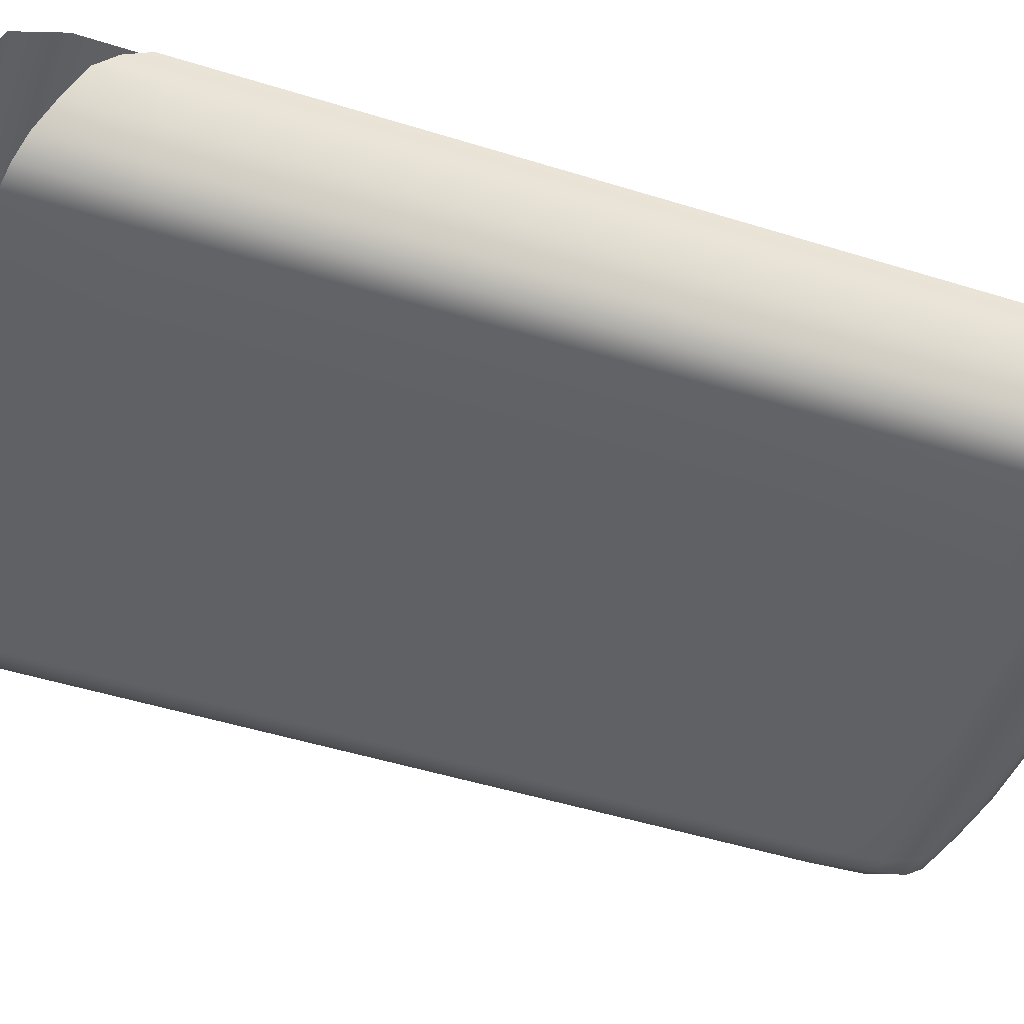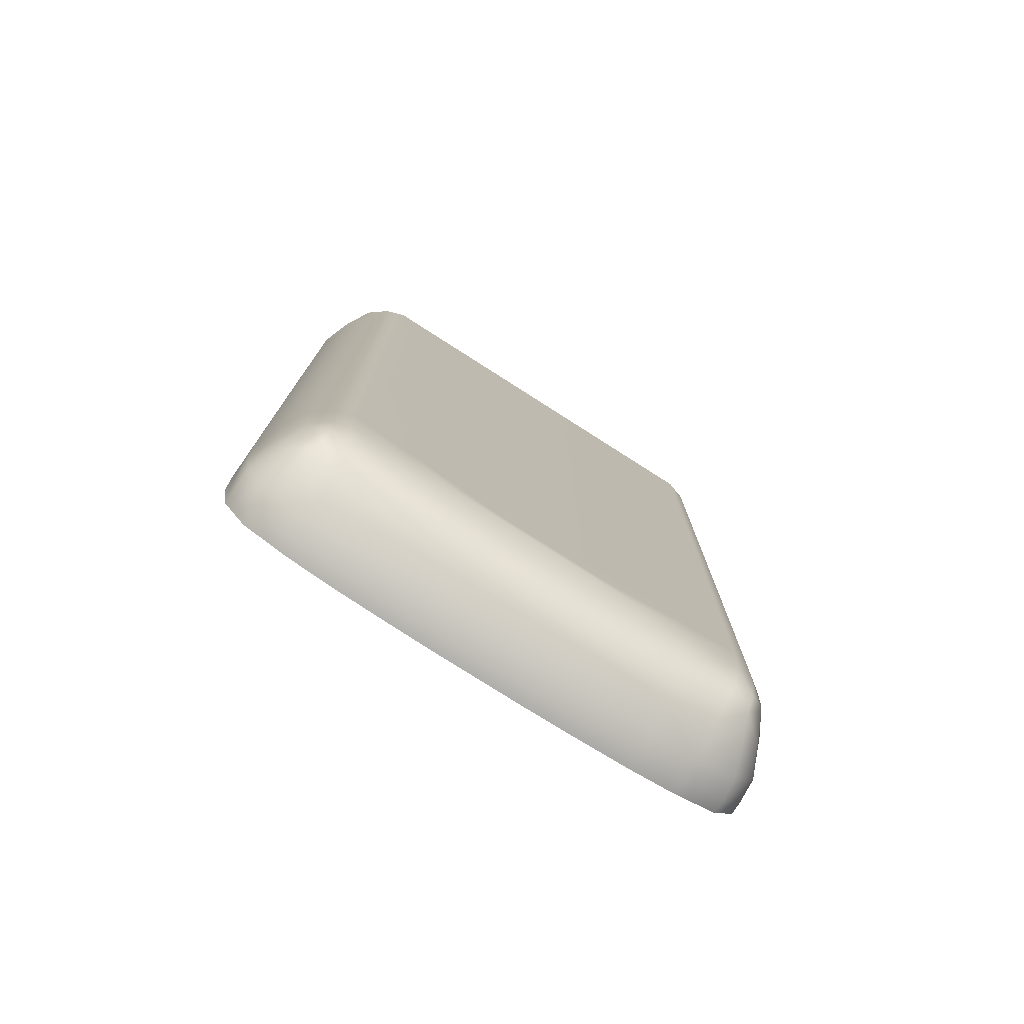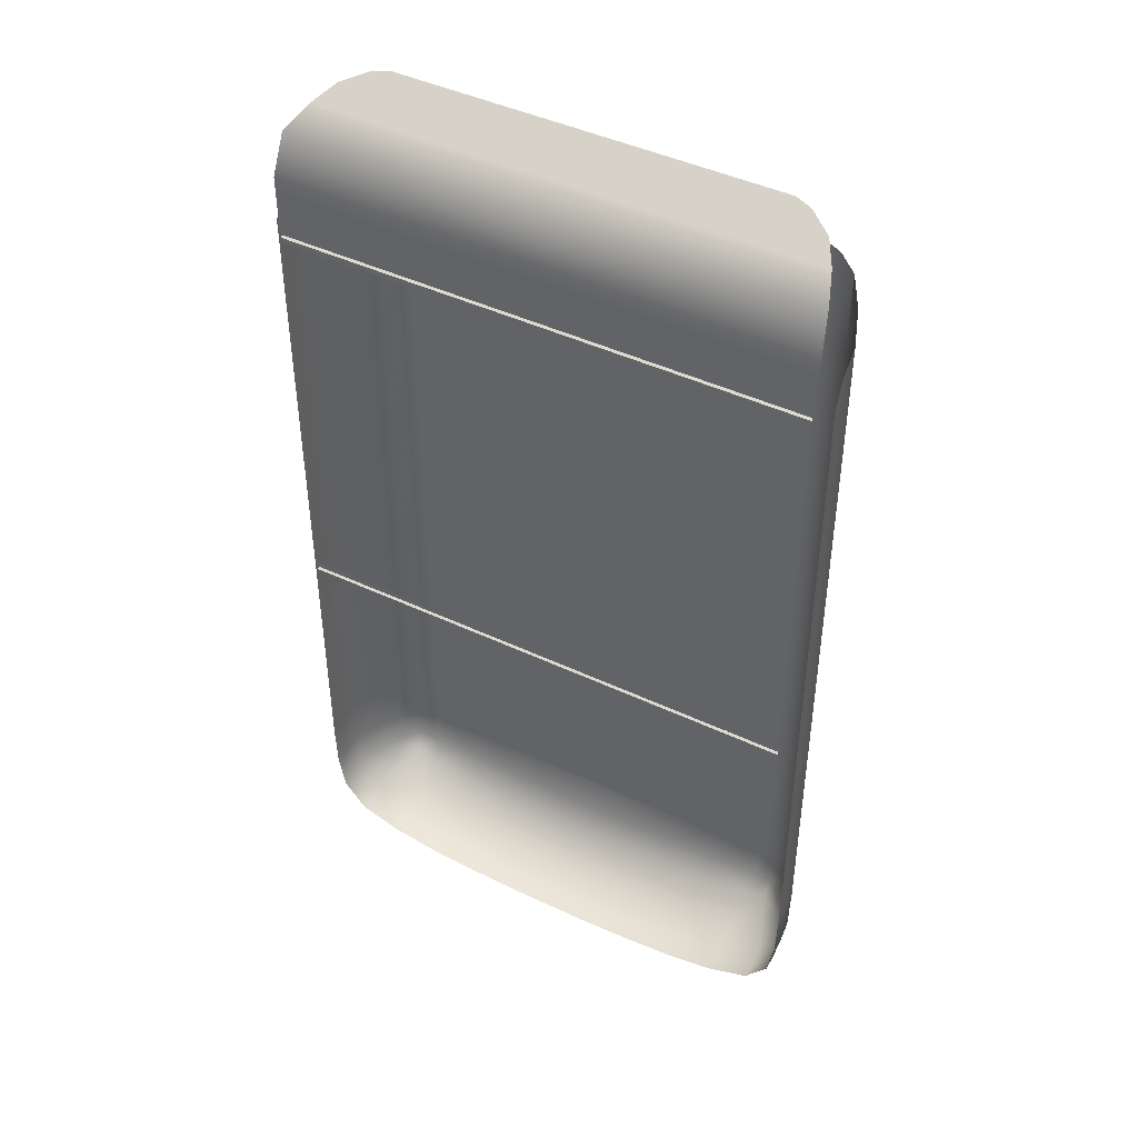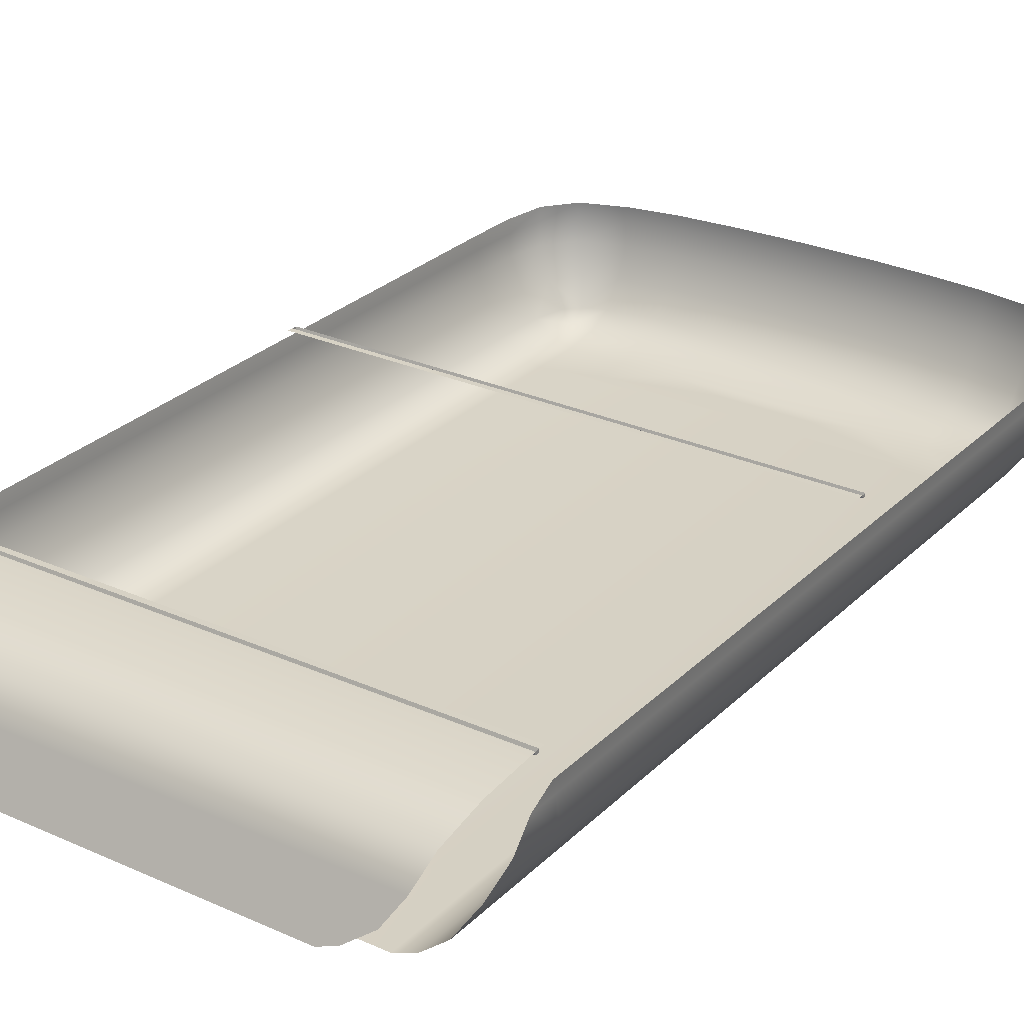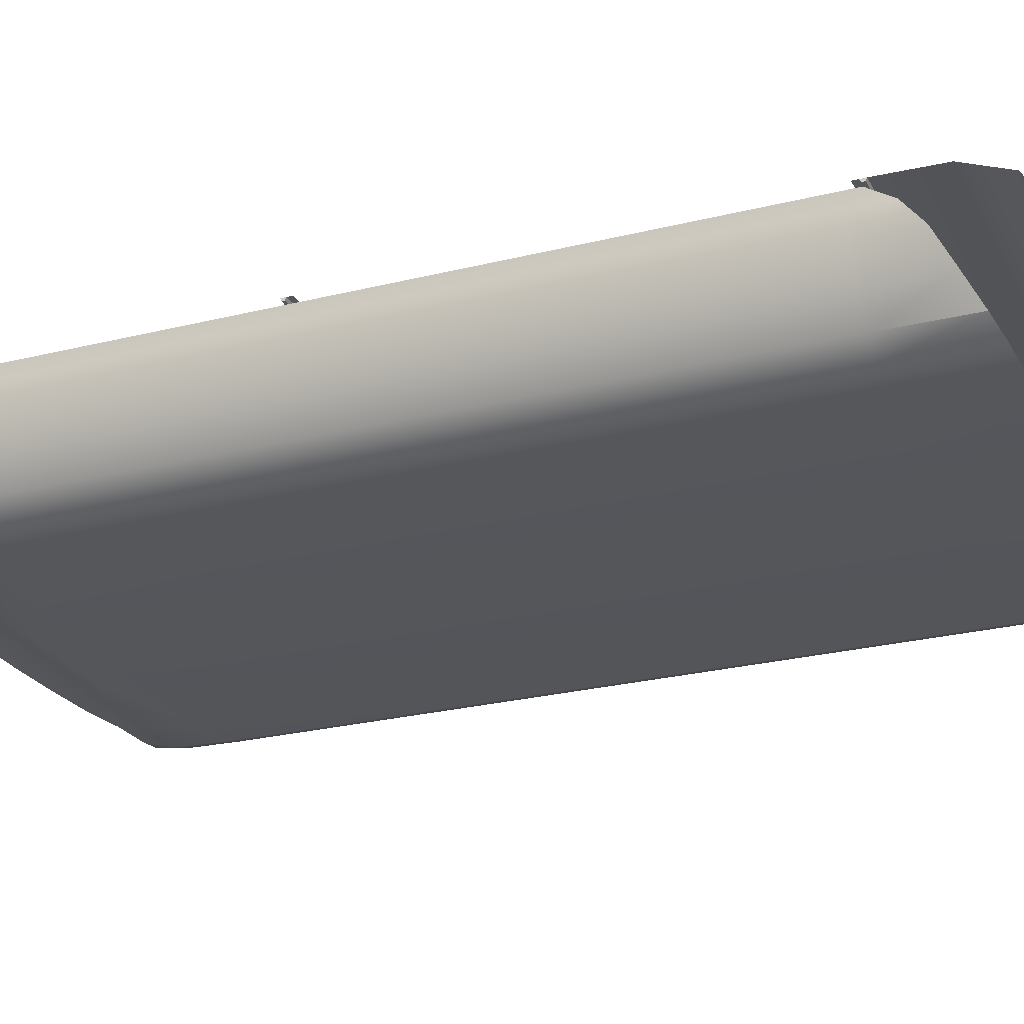
<metadata>
{"format":"obj","ext":"obj","renderer":"f3d","projection":"perspective","resolution":1024,"background":"white","views":[{"elev":-49.4,"azim":-109.0,"up":"+Z"},{"elev":-77.5,"azim":147.4,"up":"+Y"},{"elev":44.7,"azim":28.8,"up":"+Y"},{"elev":27.5,"azim":-145.4,"up":"+Z"},{"elev":-25.5,"azim":111.9,"up":"+Z"}]}
</metadata>
<code>
o MeshRobothorCellphoneBlackberry_0_GeomSubset_2
v 0 -0.05191 0.006972
v 0 -0.05146 0.006972
v 0 -0.05053 0.006972
v 0 -0.04914 0.006972
v 0 -0.04696 0.006972
v 0 -0.04353 0.006972
v 0 -0.0386 0.006972
v -0.01055 -0.05191 0.006972
v -0.005 -0.05215 0.006972
v 0 -0.05215 0.006972
v -0.01644 -0.05146 0.006972
v -0.0218 -0.05053 0.006972
v -0.02548 -0.04914 0.006972
v -0.02797 -0.04696 0.006972
v -0.02922 -0.04353 0.006972
v -0.0294 -0.0386 0.006972
v -0.0294 -0.007872 0.006972
v 0 -0.007872 0.006972
v 0.005 -0.05215 0.006972
v 0.01055 -0.05191 0.006972
v 0.01644 -0.05146 0.006972
v 0.0218 -0.05053 0.006972
v 0.02548 -0.04914 0.006972
v 0.02797 -0.04696 0.006972
v 0.02922 -0.04353 0.006972
v 0.0294 -0.0386 0.006972
v 0.0294 -0.007872 0.006972
v -0.005 -0.05533 0.005303
v 0 -0.05533 0.005303
v -0.01093 -0.05507 0.005303
v -0.017 -0.0546 0.005303
v -0.02254 -0.05366 0.005303
v -0.02743 -0.0519 0.005303
v -0.03001 -0.04863 0.005303
v -0.03077 -0.0441 0.005303
v -0.03091 -0.0386 0.005303
v -0.03092 0.03986 0.005303
v -0.0294 0.03986 0.006972
v -0.03078 0.04236 0.003776
v -0.0296 0.04633 0.006694
v -0.03071 0.0444 0.001214
v -0.02919 0.05098 0.005058
v 0 0.04875 -0.007137
v 0 0.05533 -0.003293
v -0.0294 0.0461 -0.002059
v -0.02329 0.04875 -0.007137
v -0.02177 0.05533 -0.003293
v -0.02788 0.05268 0.001785
v 0 0.03986 0.006972
v 0 0.04633 0.006694
v 0 0.05098 0.005058
v 0 0.05268 0.001785
v -0.03092 -0.007872 0.005303
v -0.03078 -0.0386 0.003776
v -0.03071 -0.0386 0.001214
v -0.0294 -0.0386 -0.002059
v 0 -0.0386 -0.007137
v -0.02329 -0.0386 -0.007137
v 0 -0.007872 -0.007137
v -0.02329 -0.007872 -0.007137
v -0.0294 -0.007872 -0.002059
v -0.03071 -0.007872 0.001214
v -0.03078 -0.007872 0.003776
v -0.005 -0.05533 0.003776
v 0 -0.05533 0.003776
v -0.01093 -0.05507 0.003776
v -0.017 -0.0546 0.003776
v -0.02254 -0.05366 0.003776
v -0.02747 -0.05196 0.003776
v -0.005 -0.05484 0.001214
v 0 -0.05484 0.001214
v -0.01093 -0.05458 0.001214
v -0.017 -0.05411 0.001214
v -0.02254 -0.05316 0.001214
v -0.02724 -0.05155 0.001214
v -0.005 -0.05346 -0.002059
v 0 -0.05346 -0.002059
v -0.01093 -0.0532 -0.002059
v -0.017 -0.05273 -0.002059
v -0.02254 -0.05178 -0.002059
v -0.0261 -0.05056 -0.002059
v -0.03062 -0.0441 0.003776
v -0.03055 -0.0441 0.001214
v -0.02909 -0.04407 -0.002059
v -0.02314 -0.04407 -0.007041
v 0 -0.04445 -0.007137
v -0.03001 -0.04863 0.003776
v -0.0299 -0.04819 0.001214
v -0.02829 -0.04773 -0.002059
v -0.01708 -0.0442 -0.007122
v -0.01712 -0.04006 -0.007137
v 0 -0.04006 -0.007137
v -0.01093 -0.04434 -0.007137
v 0 -0.0417 -0.007137
v -0.01093 -0.0417 -0.007137
v -0.005 -0.04445 -0.007137
v 0 -0.04299 -0.007137
v -0.005 -0.04299 -0.007137
v -0.02763 0.0476 -0.004928
v -0.02554 0.04837 -0.006411
v -0.02366 0.05501 -0.002684
v -0.02632 0.05403 -0.000799
v 0 0.05412 -0.000979
v -0.02557 -0.007872 -0.006402
v -0.02768 -0.007872 -0.004864
v -0.02768 -0.0386 -0.004864
v -0.02557 -0.0386 -0.006402
v -0.005021 -0.05137 -0.004635
v -0.004977 -0.04834 -0.006191
v 0 -0.05137 -0.004635
v 0 -0.04834 -0.006191
v -0.01099 -0.0511 -0.004635
v -0.01087 -0.0482 -0.006188
v -0.017 -0.05063 -0.004638
v -0.01703 -0.04794 -0.006141
v -0.02278 -0.04752 -0.006204
v -0.02254 -0.04968 -0.004643
v -0.02744 -0.04407 -0.004846
v -0.02542 -0.04407 -0.006361
v -0.02515 -0.04907 -0.004774
v -0.02651 -0.04735 -0.004774
v -0.02512 -0.04727 -0.006038
v 0.005 -0.05533 0.005303
v 0.01093 -0.05507 0.005303
v 0.017 -0.0546 0.005303
v 0.02254 -0.05366 0.005303
v 0.02743 -0.0519 0.005303
v 0.03001 -0.04863 0.005303
v 0.03077 -0.0441 0.005303
v 0.03091 -0.0386 0.005303
v 0.03092 0.03986 0.005303
v 0.0294 0.03986 0.006972
v 0.03078 0.04236 0.003776
v 0.0296 0.04633 0.006694
v 0.03071 0.0444 0.001214
v 0.02919 0.05098 0.005058
v 0.0294 0.0461 -0.002059
v 0.02329 0.04875 -0.007137
v 0.02177 0.05533 -0.003293
v 0.02788 0.05268 0.001785
v 0.03092 -0.007872 0.005303
v 0.03078 -0.0386 0.003776
v 0.03071 -0.0386 0.001214
v 0.0294 -0.0386 -0.002059
v 0.02329 -0.0386 -0.007137
v 0.02329 -0.007872 -0.007137
v 0.0294 -0.007872 -0.002059
v 0.03071 -0.007872 0.001214
v 0.03078 -0.007872 0.003776
v 0.005 -0.05533 0.003776
v 0.01093 -0.05507 0.003776
v 0.017 -0.0546 0.003776
v 0.02254 -0.05366 0.003776
v 0.02747 -0.05196 0.003776
v 0.005 -0.05484 0.001214
v 0.01093 -0.05458 0.001214
v 0.017 -0.05411 0.001214
v 0.02254 -0.05316 0.001214
v 0.02724 -0.05155 0.001214
v 0.005 -0.05346 -0.002059
v 0.01093 -0.0532 -0.002059
v 0.017 -0.05273 -0.002059
v 0.02254 -0.05178 -0.002059
v 0.0261 -0.05056 -0.002059
v 0.03062 -0.0441 0.003776
v 0.03055 -0.0441 0.001214
v 0.02909 -0.04407 -0.002059
v 0.02314 -0.04407 -0.007041
v 0.03001 -0.04863 0.003776
v 0.0299 -0.04819 0.001214
v 0.02829 -0.04773 -0.002059
v 0.01708 -0.0442 -0.007122
v 0.01712 -0.04006 -0.007137
v 0.01093 -0.04434 -0.007137
v 0.01093 -0.0417 -0.007137
v 0.005 -0.04445 -0.007137
v 0.005 -0.04299 -0.007137
v 0.02763 0.0476 -0.004928
v 0.02554 0.04837 -0.006411
v 0.02366 0.05501 -0.002684
v 0.02632 0.05403 -0.000799
v 0.02557 -0.007872 -0.006402
v 0.02768 -0.007872 -0.004864
v 0.02768 -0.0386 -0.004864
v 0.02557 -0.0386 -0.006402
v 0.005021 -0.05137 -0.004635
v 0.004977 -0.04834 -0.006191
v 0.01099 -0.0511 -0.004635
v 0.01087 -0.0482 -0.006188
v 0.017 -0.05063 -0.004638
v 0.01703 -0.04794 -0.006141
v 0.02278 -0.04752 -0.006204
v 0.02254 -0.04968 -0.004643
v 0.02744 -0.04407 -0.004846
v 0.02542 -0.04407 -0.006361
v 0.02515 -0.04907 -0.004774
v 0.02651 -0.04735 -0.004774
v 0.02512 -0.04727 -0.006038
v 0 0.05501 -0.002684
v -0.0294 0.03925 0.006972
v -0.03092 0.03925 0.005303
v -0.03078 0.03925 0.003776
v -0.03071 0.03925 0.001214
v -0.0294 0.03925 -0.002059
v -0.02765 0.03925 -0.004896
v -0.02556 0.03925 -0.006406
v -0.02329 0.03925 -0.007137
v 0 0.03925 -0.007137
v 0.02329 0.03925 -0.007137
v 0.02556 0.03925 -0.006406
v 0.02765 0.03925 -0.004896
v 0.0294 0.03925 -0.002059
v 0.03071 0.03925 0.001214
v 0.03078 0.03925 0.003776
v 0.03092 0.03925 0.005303
v 0.0294 0.03925 0.006972
v 0 0.03925 0.006972
v -0.03092 -0.007323 0.005303
v -0.0294 -0.007323 0.006972
v 0 -0.007323 0.006972
v 0.0294 -0.007323 0.006972
v 0.03092 -0.007323 0.005303
v 0.03078 -0.007323 0.003776
v 0.03071 -0.007323 0.001214
v 0.0294 -0.007323 -0.002059
v 0.02767 -0.007323 -0.00488
v 0.02556 -0.007323 -0.006404
v 0.02329 -0.007323 -0.007137
v 0 -0.007323 -0.007137
v -0.02329 -0.007323 -0.007137
v -0.02556 -0.007323 -0.006404
v -0.02767 -0.007323 -0.00488
v -0.0294 -0.007323 -0.002059
v -0.03071 -0.007323 0.001214
v -0.03078 -0.007323 0.003776
v -0.0294 0.03862 0.006972
v -0.03092 0.03862 0.005303
v -0.03078 0.03862 0.003776
v -0.03071 0.03862 0.001214
v -0.0294 0.03862 -0.002059
v -0.02765 0.03862 -0.004896
v -0.02556 0.03862 -0.006406
v -0.02329 0.03862 -0.007137
v 0 0.03862 -0.007137
v 0.02329 0.03862 -0.007137
v 0.02556 0.03862 -0.006406
v 0.02765 0.03862 -0.004896
v 0.0294 0.03862 -0.002059
v 0.03071 0.03862 0.001214
v 0.03078 0.03862 0.003776
v 0.03092 0.03862 0.005303
v 0.0294 0.03862 0.006972
v 0 0.03862 0.006972
v -0.0294 -0.006714 0.006972
v -0.03092 -0.006714 0.005303
v -0.03078 -0.006714 0.003776
v -0.03071 -0.006714 0.001214
v -0.0294 -0.006714 -0.002059
v -0.02767 -0.006714 -0.00488
v -0.02556 -0.006714 -0.006404
v -0.02329 -0.006714 -0.007137
v 0 -0.006714 -0.007137
v 0.02329 -0.006714 -0.007137
v 0.02556 -0.006714 -0.006404
v 0.02767 -0.006714 -0.00488
v 0.0294 -0.006714 -0.002059
v 0.03071 -0.006714 0.001214
v 0.03078 -0.006714 0.003776
v 0.03092 -0.006714 0.005303
v 0.0294 -0.006714 0.006972
v 0 -0.006714 0.006972
v 0 0.03973 0.00667
v 0.0294 0.03973 0.00667
v 0 0.03937 0.00667
v 0.0294 0.03937 0.00667
v -0.0294 0.03937 0.00667
v -0.0294 0.03973 0.00667
v -0.0294 -0.007443 0.00667
v 0 -0.007443 0.00667
v -0.0294 -0.007752 0.00667
v 0 -0.007752 0.00667
v 0.0294 -0.007443 0.00667
v 0.0294 -0.007752 0.00667
f 40 38 49 50
f 42 40 50 51
f 48 42 51 52
f 255 256 235 218
f 256 257 234 235
f 257 258 233 234
f 261 262 229 230
f 60 59 57 58
f 62 61 56 55
f 63 62 55 54
f 53 63 54 36
f 29 28 64 65
f 28 30 66 64
f 30 31 67 66
f 31 32 68 67
f 32 33 69 68
f 65 64 70 71
f 64 66 72 70
f 66 67 73 72
f 67 68 74 73
f 68 69 75 74
f 71 70 76 77
f 70 72 78 76
f 72 73 79 78
f 73 74 80 79
f 74 75 81 80
f 36 54 82 35
f 54 55 83 82
f 55 56 84 83
f 96 98 97 86
f 33 34 87 69
f 34 35 82 87
f 69 87 88 75
f 87 82 83 88
f 88 83 84 89
f 58 91 90 85
f 58 57 92 91
f 91 92 94 95
f 98 95 94 97
f 93 95 98 96
f 91 95 93 90
f 259 260 231 232
f 101 199 44 47
f 105 104 107 106
f 106 107 119 118
f 108 109 111 110
f 109 108 112 113
f 113 112 114 115
f 115 114 117 116
f 102 48 52 103
f 260 261 230 231
f 258 259 232 233
f 104 60 58 107
f 61 105 106 56
f 77 76 108 110
f 76 78 112 108
f 78 79 114 112
f 79 80 117 114
f 107 58 85 119
f 56 106 118 84
f 115 116 85 90
f 111 109 96 86
f 109 113 93 96
f 113 115 90 93
f 118 119 122 121
f 89 84 118 121
f 80 81 120 117
f 120 121 122
f 120 81 89 121
f 81 75 88 89
f 134 50 49 132
f 136 51 50 134
f 140 52 51 136
f 269 222 223 268
f 268 223 224 267
f 267 224 225 266
f 263 228 229 262
f 146 145 57 59
f 148 143 144 147
f 149 142 143 148
f 141 130 142 149
f 29 65 150 123
f 123 150 151 124
f 124 151 152 125
f 125 152 153 126
f 126 153 154 127
f 65 71 155 150
f 150 155 156 151
f 151 156 157 152
f 152 157 158 153
f 153 158 159 154
f 71 77 160 155
f 155 160 161 156
f 156 161 162 157
f 157 162 163 158
f 158 163 164 159
f 130 129 165 142
f 142 165 166 143
f 143 166 167 144
f 176 86 97 177
f 127 154 169 128
f 128 169 165 129
f 154 159 170 169
f 169 170 166 165
f 170 171 167 166
f 145 168 172 173
f 145 173 92 57
f 173 175 94 92
f 177 97 94 175
f 174 176 177 175
f 173 172 174 175
f 265 226 227 264
f 183 184 185 182
f 184 194 195 185
f 186 110 111 187
f 187 189 188 186
f 189 191 190 188
f 191 192 193 190
f 180 139 44 199
f 181 103 52 140
f 264 227 228 263
f 266 225 226 265
f 182 185 145 146
f 147 144 184 183
f 77 110 186 160
f 160 186 188 161
f 161 188 190 162
f 162 190 193 163
f 185 195 168 145
f 144 167 194 184
f 191 172 168 192
f 111 86 176 187
f 187 176 174 189
f 189 174 172 191
f 194 197 198 195
f 171 197 194 167
f 163 193 196 164
f 196 198 197
f 196 197 171 164
f 164 171 170 159
f 101 102 103 199
f 180 199 103 181
f 85 116 122 119
f 116 117 120 122
f 193 192 198 196
f 192 168 195 198
f 271 254 219 220
f 270 271 220 221
f 37 39 202 201
f 39 41 203 202
f 41 45 204 203
f 45 99 205 204
f 99 100 206 205
f 100 46 207 206
f 46 43 208 207
f 138 209 208 43
f 179 210 209 138
f 178 211 210 179
f 137 212 211 178
f 135 213 212 137
f 133 214 213 135
f 131 215 214 133
f 273 272 274 275
f 277 276 274 272
f 279 278 280 281
f 282 279 281 283
f 223 222 141 149
f 224 223 149 148
f 225 224 148 147
f 226 225 147 183
f 227 226 183 182
f 228 227 182 146
f 229 228 146 59
f 230 229 59 60
f 231 230 60 104
f 232 231 104 105
f 233 232 105 61
f 234 233 61 62
f 235 234 62 63
f 218 235 63 53
f 201 202 238 237
f 202 203 239 238
f 203 204 240 239
f 204 205 241 240
f 205 206 242 241
f 206 207 243 242
f 207 208 244 243
f 209 245 244 208
f 210 246 245 209
f 211 247 246 210
f 212 248 247 211
f 213 249 248 212
f 214 250 249 213
f 215 251 250 214
f 216 217 253 252
f 217 200 236 253
f 237 238 256 255
f 238 239 257 256
f 239 240 258 257
f 240 241 259 258
f 241 242 260 259
f 242 243 261 260
f 243 244 262 261
f 245 263 262 244
f 246 264 263 245
f 247 265 264 246
f 248 266 265 247
f 249 267 266 248
f 250 268 267 249
f 251 269 268 250
f 132 49 272 273
f 217 216 275 274
f 216 132 273 275
f 38 200 276 277
f 200 217 274 276
f 49 38 277 272
f 220 219 278 279
f 219 17 280 278
f 17 18 281 280
f 221 220 279 282
f 18 27 283 281
f 27 221 282 283

</code>
